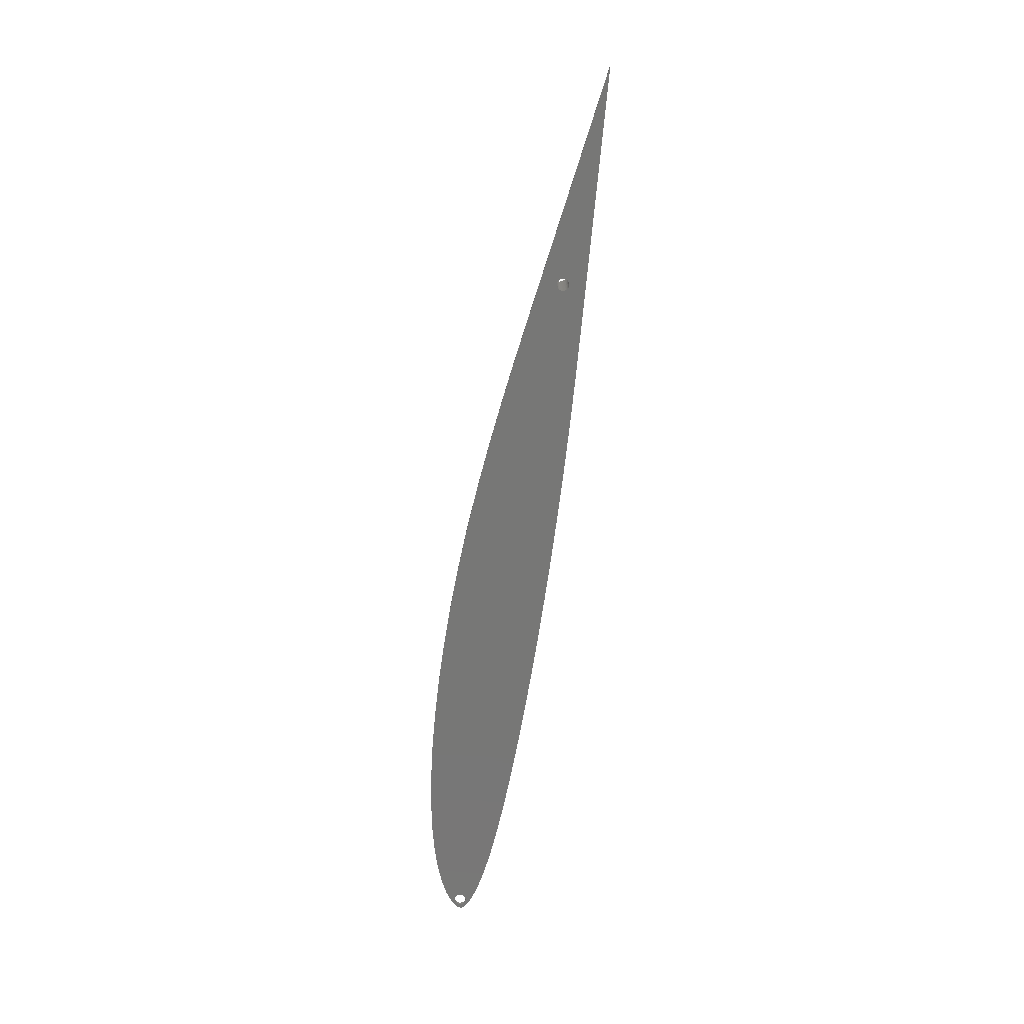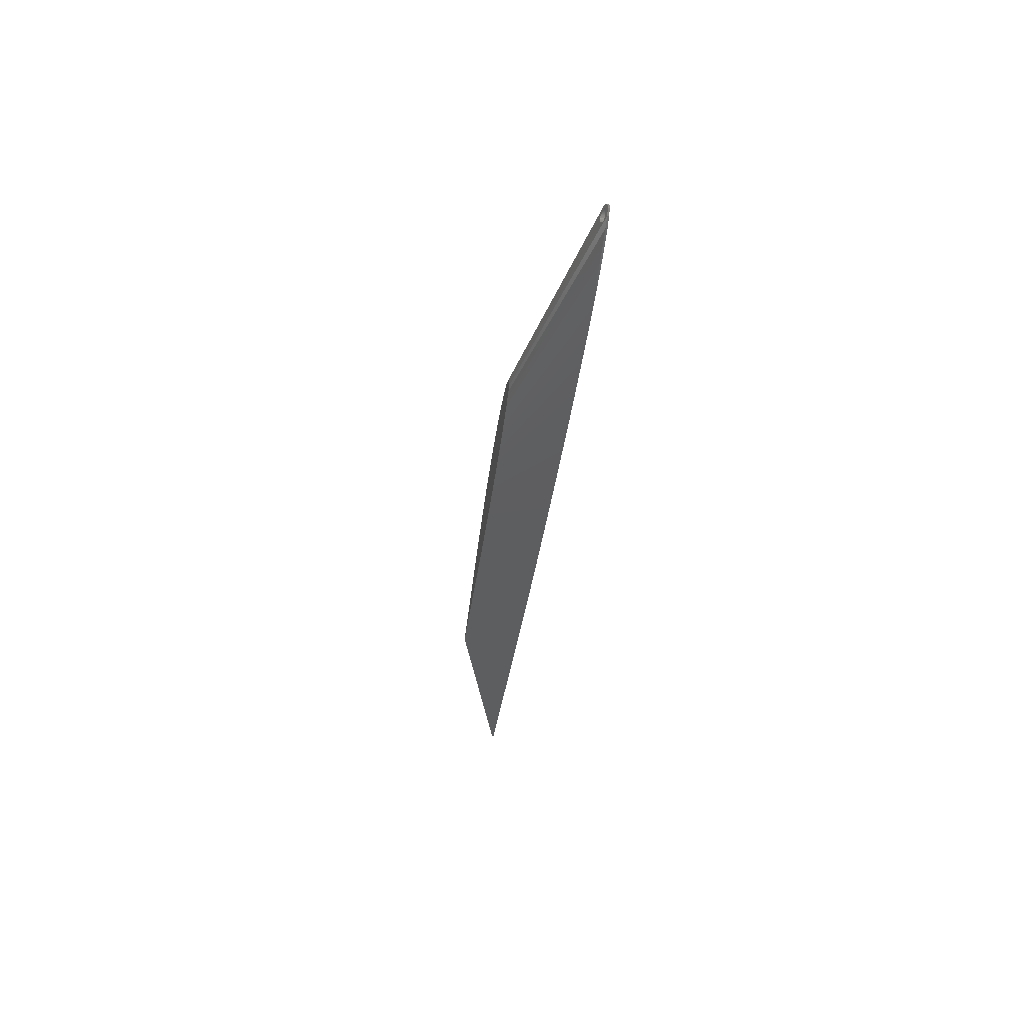
<metadata>
{"format":"stl","ext":"stl","renderer":"f3d","projection":"perspective","resolution":1024,"background":"white","views":[{"elev":-69.6,"azim":-99.3,"up":"+Z"},{"elev":-34.6,"azim":83.7,"up":"+Y"}]}
</metadata>
<code>
# stl→obj: 376 verts, 816 faces
v 26.94 0.6433 551
v 26.99 0.7596 550.9
v 26.95 0.6757 551
v 26.93 0.6346 550
v 26.93 0.6346 551
v 26.99 0.7596 550
v 27.37 1.158 550
v 27.49 1.225 550.7
v 27.37 1.158 550.8
v 27.49 1.225 550
v 26.86 0.2297 550
v 26.87 0.3676 551
v 26.86 0.2297 551
v 26.87 0.3676 550
v 27.89 -0.8681 550
v 28.03 -0.8681 550.6
v 28.03 -0.8681 550
v 27.89 -0.8681 550.7
v 28.92 -0.3002 550
v 28.98 -0.1752 550.5
v 28.98 -0.1752 550
v 28.92 -0.3002 550.5
v 28.94 -0.2671 550.5
v 29.02 -0.04386 550.5
v 29.02 -0.04386 550
v 28.85 0.8763 550
v 28.76 0.9827 550.5
v 28.76 0.9827 550
v 28.85 0.8763 550.5
v 28.43 -0.7656 550
v 28.55 -0.6991 550.5
v 28.55 -0.6991 550
v 28.43 -0.7656 550.5
v 27.89 1.328 550
v 28.03 1.328 550.6
v 27.89 1.328 550.6
v 28.03 1.328 550
v 28.76 -0.5233 550.5
v 28.85 -0.4169 550
v 28.76 -0.5233 550
v 28.85 -0.4169 550.5
v 29.05 0.09183 550
v 29.06 0.2297 550.5
v 29.06 0.2297 550
v 29.05 0.09183 550.5
v 28.43 1.225 550
v 28.55 1.158 550.5
v 28.43 1.225 550.5
v 28.55 1.158 550
v 28.66 1.077 550
v 28.66 1.077 550.5
v 27.75 1.31 550
v 27.75 1.31 550.6
v 27.07 0.8763 550
v 27.16 0.9827 550.8
v 27.07 0.8763 550.9
v 27.16 0.9827 550
v 28.16 -0.8508 550.6
v 28.16 -0.8508 550
v 26.87 0.09183 550
v 26.87 0.09183 551
v 27.37 -0.6991 550
v 27.49 -0.7656 550.8
v 27.49 -0.7656 550
v 27.37 -0.6991 550.8
v 26.89 0.5033 551
v 26.89 0.5033 550
v 27.62 1.276 550
v 27.62 1.276 550.7
v 28.66 -0.6179 550
v 28.66 -0.6179 550.5
v 28.16 1.31 550.5
v 28.16 1.31 550
v 27.75 -0.8508 550
v 27.75 -0.8508 550.7
v 28.3 -0.8165 550.6
v 28.3 -0.8165 550
v 27.07 -0.4169 550.9
v 26.99 -0.3002 550
v 26.99 -0.3002 551
v 27.07 -0.4169 550
v 26.89 -0.04386 551
v 26.89 -0.04386 550
v 27.62 -0.8165 550.7
v 27.62 -0.8165 550
v 29.02 0.5033 550.5
v 28.98 0.6346 550
v 29.02 0.5033 550
v 28.98 0.6346 550.5
v 29.05 0.3676 550.5
v 29.05 0.3676 550
v 28.3 1.276 550.5
v 28.3 1.276 550
v 28.92 0.7596 550
v 28.95 0.6921 550.5
v 28.92 0.7596 550.5
v 28.96 0.6831 550.5
v 27.26 -0.6179 550
v 27.26 -0.6179 550.9
v 26.93 -0.1752 551
v 26.93 -0.1752 550
v 27.26 1.077 550.8
v 27.26 1.077 550
v 26.98 -0.2608 551
v 27.16 -0.5233 550.9
v 27.16 -0.5233 550
v -102.1 1.83 550.1
v -102.1 1.83 550
v -102.1 1.833 550.1
v -102 1.954 550
v -102 1.954 550.1
v -102.1 1.023 550.1
v -102.1 1.026 550
v -102.1 1.026 550.1
v -102 0.9024 550
v -102 0.9023 550.1
v -102.2 1.565 550.1
v -102.2 1.565 550
v -102.2 1.428 550
v -102.2 1.428 550.1
v -102.1 1.154 550.1
v -102.1 1.157 550
v -102.1 1.157 550.1
v -101.6 0.4407 550
v -101.7 0.4992 550
v -101.5 0.4407 550
v -101.7 0.5067 550
v -101.7 0.5066 550.1
v -101.4 2.474 550
v -101.4 2.466 550
v -101.7 0.5067 550.1
v -101.7 0.5068 550
v -101.9 0.6811 550
v -101.9 0.681 550.1
v -101.9 0.681 550
v -101.8 0.5872 550.1
v -101.8 0.5873 550
v -101.9 0.675 550.1
v -102.2 1.291 550.1
v -102.2 1.291 550
v -102 0.7814 550.1
v -102 0.7866 550
v -102 0.7866 550.1
v -102 2.07 550.1
v -102 2.07 550
v -102 0.8981 550.1
v -102 0.7868 550
v -102 2.075 550.1
v -101.9 2.175 550
v -101.9 2.175 550.1
v -102 1.958 550.1
v -101.6 2.416 550
v -101.5 2.423 550
v -101.5 2.416 550
v -101.7 2.35 550
v -101.7 2.357 550
v -101.7 2.35 550.1
v -101.8 0.5804 550.1
v -101.8 2.269 550.1
v -101.8 2.269 550
v -101.8 2.276 550.1
v -101.9 2.181 550.1
v -101.4 0.3903 550
v -101.5 0.4327 550
v -102.2 1.566 550.1
v -102.1 1.7 550
v -102.1 1.699 550.1
v -102.1 1.702 550.1
v -101.4 0.3818 550
v -102 0.7867 550
v -102.2 1.29 550.1
v -101.7 0.4992 558.5
v -101.5 0.4327 558.6
v -102.2 1.566 556.6
v -102.2 1.428 556.8
v -101.4 2.474 555.3
v -101.5 2.423 555.4
v -100.1 0.8981 550
v -100 1.023 558
v -100 1.023 550
v -100.1 0.8981 558.2
v -101.8 2.276 555.5
v -101.9 2.181 555.7
v -102 2.075 555.8
v -102 1.958 556
v -101.4 0.3818 558.8
v -99.97 1.29 550
v -99.96 1.428 557.4
v -99.96 1.428 550
v -99.97 1.29 557.6
v -101.1 0.3302 550
v -101.3 0.3475 558.8
v -101.1 0.3302 558.9
v -101.3 0.3475 550
v -100.9 0.3475 550
v -101 0.3302 558.9
v -100.9 0.3475 558.9
v -101 0.3302 550
v -100.3 0.675 550
v -100.2 0.7814 558.4
v -100.2 0.7814 550
v -100.3 0.675 558.5
v -101 2.526 550
v -101.1 2.526 555.3
v -101.1 2.526 550
v -101 2.526 555.3
v -100.4 0.5804 550
v -100.4 0.5804 558.7
v -101.3 2.509 555.3
v -101.3 2.509 550
v -101.9 0.675 558.2
v -101.8 0.5804 558.3
v -102.1 1.154 557.3
v -102.1 1.023 557.5
v -102.2 1.29 557.1
v -100 1.154 557.8
v -100 1.154 550
v -100.5 0.4992 550
v -100.5 0.4992 558.8
v -102.1 1.833 556.2
v -102.1 1.702 556.4
v -100.9 2.509 550
v -100.9 2.509 555.4
v -101.7 2.357 555.4
v -102 0.8981 557.8
v -99.97 1.566 550
v -100 1.702 556.9
v -100 1.702 550
v -99.97 1.566 557.1
v -100.1 1.958 550
v -100.2 2.075 556.3
v -100.2 2.075 550
v -100.1 1.958 556.5
v -100.3 2.181 556.1
v -100.3 2.181 550
v -100.7 0.3818 550
v -100.6 0.4327 558.9
v -100.6 0.4327 550
v -100.7 0.3818 558.9
v -100.6 2.423 550
v -100.7 2.474 555.5
v -100.7 2.474 550
v -100.6 2.423 555.6
v -100 1.833 550
v -100 1.833 556.7
v -102 0.7814 558
v -100.4 2.276 555.9
v -100.4 2.276 550
v -100.5 2.357 555.7
v -100.5 2.357 550
v -85.46 7.757 550
v -93.42 6.65 550.3
v -85.46 7.757 550.3
v -93.42 6.65 550
v 6.899 9.316 550
v 0.9708 10.18 550.3
v 6.899 9.316 550.3
v 0.9708 10.18 550
v 29.75 0.6987 550.3
v 29.96 -0.2703 550.3
v -12.52 -0.1351 560.3
v -97.5 0 560.3
v -140 0 550.3
v -69.67 -1.896 560.3
v -75.78 -4.296 550.3
v -65.39 -2.148 560.3
v -35.56 11.91 550
v -43.76 11.67 550.3
v -35.56 11.91 550.3
v -43.76 11.67 550
v -12.46 11.42 550
v -19.84 11.77 550.3
v -12.46 11.42 550.3
v -19.84 11.77 550
v -41.28 5.967 560.3
v -27.57 11.93 550.3
v -73.8 -1.62 560.3
v -92.6 -3.24 550.3
v 21.31 -3.442 550
v 24.78 -2.74 550.3
v 21.31 -3.442 550.3
v 24.78 -2.74 550
v -56.57 -2.546 560.3
v -58.15 -5.091 550.3
v -49.24 -5.37 550.3
v -140 0 550
v -60.48 10.58 550
v -68.9 9.755 550.3
v -60.48 10.58 550.3
v -68.9 9.755 550
v -27.57 11.93 550
v -16.85 -1.721 560.3
v 27.41 -1.952 550
v 29.16 -1.1 550.3
v 27.41 -1.952 550.3
v 29.16 -1.1 550
v -27.01 5.09 560.3
v -67.02 -4.733 550
v -67.02 -4.733 550.3
v -58.15 -5.091 550
v -45.28 5.953 560.3
v -49.38 5.836 560.3
v -61.01 -2.366 560.3
v -19 -2.024 560.3
v -77.25 8.801 550.3
v -77.25 8.801 550
v -75.78 -4.296 550
v -53.54 5.615 560.3
v -57.74 5.291 560.3
v 28.66 1.924 550.3
v -12.63 0.3493 560.3
v -13.17 0.9622 560.3
v 11.9 -4.553 550
v 17 -4.048 550.3
v 11.9 -4.553 550.3
v 17 -4.048 550
v -37.42 5.884 560.3
v -7.563 -5.505 550
v -0.4453 -5.278 550.3
v -7.563 -5.505 550.3
v -0.4453 -5.278 550
v -84.33 -3.793 550.3
v -23.29 -5.702 550
v -15.21 -5.646 550.3
v -23.29 -5.702 550.3
v -15.21 -5.646 550
v -33.73 5.708 560.3
v -84.33 -3.793 550
v 26.81 3.252 550
v 24.22 4.607 550.3
v 26.81 3.252 550.3
v 24.22 4.607 550
v -15.11 -1.37 560.3
v -66.13 4.4 560.3
v -70.23 3.879 560.3
v 12.22 8.308 550
v 12.22 8.308 550.3
v 20.92 5.926 550.3
v -17.04 2.963 560.3
v -15.39 2.303 560.3
v -92.6 -3.24 550
v -61.95 4.877 560.3
v -13.8 -0.9758 560.3
v -5.501 10.88 550.3
v -5.501 10.88 550
v 6.067 -4.962 550
v 6.067 -4.962 550.3
v 29.96 -0.2703 550
v 20.92 5.926 550
v 16.91 7.171 550
v -31.72 -5.675 550
v -40.4 -5.564 550
v -49.24 -5.37 550
v -52.08 11.23 550
v 29.75 0.6987 550
v 28.66 1.924 550
v -30.25 5.442 560.3
v -52.08 11.23 550.3
v 16.91 7.171 550.3
v -19.04 3.585 560.3
v -40.4 -5.564 550.3
v -24.47 -2.481 560.3
v -47.7 -2.782 560.3
v -31.72 -5.675 550.3
v -21.55 -2.276 560.3
v -24.05 4.658 560.3
v -12.92 -0.5499 560.3
v -27.72 -2.639 560.3
v -52.12 -2.685 560.3
v -43.36 -2.837 560.3
v -31.28 -2.752 560.3
v -35.1 -2.823 560.3
v -21.39 4.154 560.3
v -74.21 3.325 560.3
v -39.14 -2.851 560.3
v -14.1 1.626 560.3
f 1 2 3
f 2 1 4
f 4 1 5
f 2 4 6
f 7 8 9
f 8 7 10
f 11 12 13
f 12 11 14
f 15 16 17
f 16 15 18
f 19 20 21
f 22 20 19
f 20 22 23
f 21 24 25
f 24 21 20
f 26 27 28
f 27 26 29
f 30 31 32
f 31 30 33
f 34 35 36
f 35 34 37
f 38 39 40
f 39 38 41
f 42 43 44
f 43 42 45
f 46 47 48
f 47 46 49
f 50 27 51
f 27 50 28
f 52 36 53
f 36 52 34
f 54 55 56
f 55 54 57
f 17 58 59
f 58 17 16
f 60 13 61
f 13 60 11
f 62 63 64
f 63 62 65
f 14 66 12
f 66 14 67
f 68 53 69
f 53 68 52
f 70 38 40
f 38 70 71
f 37 72 35
f 72 37 73
f 74 18 15
f 18 74 75
f 10 69 8
f 69 10 68
f 59 76 77
f 76 59 58
f 78 79 80
f 79 78 81
f 82 60 61
f 60 82 83
f 67 5 66
f 5 67 4
f 64 84 85
f 84 64 63
f 85 75 74
f 75 85 84
f 41 19 39
f 19 41 22
f 77 33 30
f 33 77 76
f 86 87 88
f 87 86 89
f 44 90 91
f 90 44 43
f 73 92 72
f 92 73 93
f 94 95 96
f 94 97 95
f 87 97 94
f 97 87 89
f 94 29 26
f 29 94 96
f 98 65 62
f 65 98 99
f 100 83 82
f 83 100 101
f 57 102 55
f 102 57 103
f 25 45 42
f 45 25 24
f 91 86 88
f 86 91 90
f 49 51 47
f 51 49 50
f 32 71 70
f 71 32 31
f 93 48 92
f 48 93 46
f 103 9 102
f 9 103 7
f 6 56 2
f 56 6 54
f 80 100 104
f 100 80 101
f 101 80 79
f 105 81 78
f 81 105 106
f 106 99 98
f 99 106 105
f 107 108 108
f 108 107 107
f 109 110 111
f 109 108 110
f 108 109 107
f 112 113 114
f 112 115 113
f 115 112 116
f 117 118 118
f 118 117 117
f 117 119 118
f 119 117 120
f 121 122 123
f 121 113 122
f 113 121 114
f 124 125 126
f 125 127 128
f 127 125 124
f 129 130 130
f 127 131 131
f 131 127 132
f 133 134 135
f 134 133 134
f 136 137 138
f 138 135 134
f 135 138 137
f 139 140 140
f 140 139 139
f 141 142 143
f 141 133 142
f 133 141 134
f 144 145 145
f 145 144 144
f 146 115 116
f 146 147 115
f 147 146 143
f 148 149 150
f 148 145 149
f 145 148 144
f 144 145 145
f 145 144 144
f 151 145 144
f 151 110 145
f 110 151 111
f 152 153 154
f 130 153 152
f 153 130 130
f 155 156 157
f 152 156 155
f 156 152 154
f 120 119 120
f 120 140 119
f 140 120 139
f 127 128 127
f 128 127 131
f 131 132 158
f 158 137 136
f 137 158 132
f 159 160 161
f 155 161 160
f 161 155 157
f 149 162 150
f 160 162 149
f 162 160 159
f 130 130 130
f 130 130 130
f 130 130 130
f 130 130 130
f 163 163 163
f 163 163 163
f 163 163 164
f 164 124 126
f 124 164 163
f 139 140 140
f 140 139 139
f 165 166 167
f 165 118 166
f 118 165 117
f 168 108 107
f 168 166 108
f 166 168 167
f 163 169 163
f 143 142 170
f 142 143 143
f 143 170 147
f 170 143 143
f 171 140 139
f 171 122 140
f 122 171 123
f 155 157 157
f 157 155 155
f 155 157 155
f 157 155 157
f 126 172 173
f 172 126 125
f 126 173 164
f 174 117 165
f 174 117 117
f 174 120 117
f 120 174 175
f 174 120 120
f 153 176 177
f 130 176 153
f 130 176 130
f 130 176 130
f 176 130 129
f 178 179 180
f 179 178 181
f 162 182 183
f 159 182 162
f 182 159 161
f 144 148 184
f 148 144 144
f 184 144 144
f 151 184 185
f 184 151 144
f 169 173 186
f 173 169 163
f 163 173 163
f 173 163 164
f 187 188 189
f 188 187 190
f 191 192 193
f 192 191 194
f 195 196 197
f 196 195 198
f 194 186 192
f 186 194 169
f 199 200 201
f 200 199 202
f 203 204 205
f 204 203 206
f 207 202 199
f 202 207 208
f 129 209 176
f 209 129 210
f 158 211 212
f 211 158 136
f 211 136 138
f 213 114 121
f 112 213 214
f 213 112 114
f 215 123 171
f 121 215 213
f 215 121 123
f 180 216 217
f 216 180 179
f 218 208 207
f 208 218 219
f 220 107 109
f 220 107 107
f 168 220 221
f 220 168 107
f 183 150 162
f 148 183 184
f 183 148 150
f 175 139 120
f 175 139 139
f 175 139 139
f 171 175 215
f 175 171 139
f 198 193 196
f 193 198 191
f 185 111 151
f 109 185 220
f 185 109 111
f 205 209 210
f 209 205 204
f 222 206 203
f 206 222 223
f 217 190 187
f 190 217 216
f 201 181 178
f 181 201 200
f 221 167 168
f 165 221 174
f 221 165 167
f 156 177 224
f 154 177 156
f 177 154 153
f 214 116 112
f 146 214 225
f 214 146 116
f 172 131 212
f 172 128 131
f 128 172 125
f 131 212 131
f 212 131 158
f 226 227 228
f 227 226 229
f 230 231 232
f 231 230 233
f 232 234 235
f 234 232 231
f 161 224 182
f 224 161 157
f 157 224 157
f 156 157 157
f 157 156 224
f 236 237 238
f 237 236 239
f 240 241 242
f 241 240 243
f 244 233 230
f 233 244 245
f 225 143 146
f 225 143 143
f 225 143 143
f 141 225 246
f 225 141 143
f 246 134 141
f 138 134 246
f 138 246 211
f 134 138 134
f 238 219 218
f 219 238 237
f 242 223 222
f 223 242 241
f 189 229 226
f 229 189 188
f 235 247 248
f 247 235 234
f 248 249 250
f 249 248 247
f 195 239 236
f 239 195 197
f 228 245 244
f 245 228 227
f 250 243 240
f 243 250 249
f 251 252 253
f 252 251 254
f 255 256 257
f 256 255 258
f 259 90 43
f 259 86 90
f 259 89 86
f 89 259 97
f 43 260 259
f 45 260 43
f 24 260 45
f 20 260 24
f 260 20 23
f 12 261 13
f 66 261 12
f 5 261 66
f 261 5 1
f 100 261 104
f 82 261 100
f 61 261 82
f 261 61 13
f 262 239 197
f 262 237 239
f 262 219 237
f 262 208 219
f 262 202 208
f 262 200 202
f 262 181 200
f 262 179 181
f 262 216 179
f 262 190 216
f 262 188 190
f 262 229 188
f 262 227 229
f 262 245 227
f 252 245 262
f 245 252 233
f 233 252 231
f 231 252 234
f 204 252 209
f 206 252 204
f 223 252 206
f 241 252 223
f 243 252 241
f 249 252 243
f 247 252 249
f 234 252 247
f 196 262 197
f 193 262 196
f 252 176 209
f 252 177 176
f 193 263 262
f 192 263 193
f 186 263 192
f 173 263 186
f 172 263 173
f 212 263 172
f 211 263 212
f 246 263 211
f 225 263 246
f 214 263 225
f 213 263 214
f 215 263 213
f 175 263 215
f 174 263 175
f 221 263 174
f 220 263 221
f 185 263 220
f 184 263 185
f 183 263 184
f 182 263 183
f 224 263 182
f 177 263 224
f 263 177 252
f 264 265 266
f 267 268 269
f 268 267 270
f 271 272 273
f 272 271 274
f 269 275 276
f 277 262 278
f 279 280 281
f 280 279 282
f 283 284 285
f 262 263 278
f 254 263 252
f 263 254 286
f 287 288 289
f 288 287 290
f 291 269 276
f 269 291 267
f 280 292 281
f 293 294 295
f 294 293 296
f 256 297 257
f 298 284 299
f 284 298 300
f 269 301 275
f 269 302 301
f 303 299 283
f 283 299 284
f 292 304 281
f 290 305 288
f 305 290 306
f 307 299 265
f 299 307 298
f 308 289 309
f 268 302 269
f 259 96 95
f 259 29 96
f 259 27 29
f 310 27 259
f 27 310 51
f 310 47 51
f 310 48 47
f 310 92 48
f 310 72 92
f 310 35 72
f 310 36 35
f 310 53 36
f 310 69 53
f 310 8 69
f 310 9 8
f 2 311 3
f 56 311 2
f 55 311 56
f 312 55 102
f 312 102 9
f 312 9 310
f 55 312 311
f 313 314 315
f 314 313 316
f 272 275 317
f 318 319 320
f 319 318 321
f 303 265 299
f 264 322 265
f 323 324 325
f 324 323 326
f 272 327 273
f 266 265 303
f 328 265 322
f 265 328 307
f 329 330 331
f 330 329 332
f 282 295 280
f 295 282 293
f 274 276 272
f 276 274 291
f 276 275 272
f 295 333 280
f 334 253 335
f 336 257 337
f 257 336 255
f 338 339 340
f 341 322 278
f 322 341 328
f 342 288 334
f 286 278 263
f 278 286 341
f 343 333 295
f 258 344 256
f 344 258 345
f 346 315 347
f 315 346 313
f 306 253 305
f 253 306 251
f 348 42 44
f 348 25 42
f 348 21 25
f 348 19 21
f 296 39 19
f 296 40 39
f 296 70 40
f 296 32 70
f 296 30 32
f 296 77 30
f 296 59 77
f 293 59 296
f 59 293 17
f 17 293 15
f 15 293 74
f 293 85 74
f 293 64 85
f 293 62 64
f 293 98 62
f 293 106 98
f 293 81 106
f 282 81 293
f 81 282 79
f 79 282 101
f 101 282 83
f 282 60 83
f 282 11 60
f 14 332 67
f 67 332 329
f 279 332 282
f 279 349 332
f 316 349 279
f 316 350 349
f 313 350 316
f 350 313 336
f 346 336 313
f 336 346 255
f 346 258 255
f 321 258 346
f 321 345 258
f 318 345 321
f 318 271 345
f 326 271 318
f 326 274 271
f 323 274 326
f 323 291 274
f 351 291 323
f 351 267 291
f 352 267 351
f 352 270 267
f 353 270 352
f 353 354 270
f 300 354 353
f 300 287 354
f 298 287 300
f 298 290 287
f 307 290 298
f 307 306 290
f 328 306 307
f 328 251 306
f 341 251 328
f 341 254 251
f 341 189 254
f 341 187 189
f 341 217 187
f 341 180 217
f 341 178 180
f 341 201 178
f 341 199 201
f 341 207 199
f 341 218 207
f 341 238 218
f 341 236 238
f 341 195 236
f 341 198 195
f 341 191 198
f 341 194 191
f 341 169 194
f 286 169 341
f 169 286 163
f 163 286 163
f 124 127 127
f 127 137 132
f 133 170 142
f 140 286 119
f 140 286 140
f 140 286 140
f 122 286 140
f 113 286 122
f 115 286 113
f 147 286 115
f 170 286 147
f 133 286 170
f 135 286 133
f 137 286 135
f 127 286 137
f 124 286 127
f 163 286 124
f 19 348 296
f 348 44 355
f 91 355 44
f 88 355 91
f 87 355 88
f 94 355 87
f 26 355 94
f 28 355 26
f 356 28 50
f 28 356 355
f 49 356 50
f 46 356 49
f 93 356 46
f 73 356 93
f 37 356 73
f 34 356 37
f 52 356 34
f 329 52 68
f 329 68 10
f 329 10 7
f 52 329 356
f 103 329 7
f 57 329 103
f 54 329 57
f 6 329 54
f 4 329 6
f 67 329 4
f 332 14 282
f 282 14 11
f 226 254 189
f 228 254 226
f 244 254 228
f 230 254 244
f 232 254 230
f 235 254 232
f 248 254 235
f 250 254 248
f 240 254 250
f 242 254 240
f 222 254 242
f 203 254 222
f 205 254 203
f 210 254 205
f 129 254 210
f 130 129 130
f 129 130 254
f 130 254 130
f 152 254 130
f 155 152 155
f 160 155 155
f 145 149 145
f 152 286 254
f 155 286 152
f 160 286 155
f 149 286 160
f 145 286 149
f 145 286 145
f 110 286 145
f 108 286 110
f 108 286 108
f 166 286 108
f 118 286 166
f 118 286 118
f 286 118 119
f 345 273 344
f 273 345 271
f 314 304 315
f 289 288 309
f 316 281 314
f 281 316 279
f 273 327 357
f 272 317 327
f 358 302 268
f 302 358 308
f 270 358 268
f 358 270 354
f 359 360 338
f 358 289 308
f 353 361 285
f 361 353 352
f 333 292 280
f 281 304 314
f 356 331 310
f 331 356 329
f 315 362 347
f 354 289 358
f 289 354 287
f 322 277 278
f 277 322 264
f 309 288 342
f 363 285 361
f 260 355 259
f 355 260 348
f 351 325 364
f 325 351 323
f 349 359 338
f 359 349 350
f 332 338 330
f 338 332 349
f 288 305 334
f 305 253 334
f 304 365 315
f 257 297 366
f 367 343 295
f 344 297 256
f 297 344 357
f 350 337 359
f 337 350 336
f 326 320 324
f 320 326 318
f 362 368 319
f 300 285 284
f 285 300 353
f 294 348 260
f 348 294 296
f 363 369 285
f 325 370 364
f 321 347 319
f 347 321 346
f 259 356 310
f 356 259 355
f 365 362 315
f 324 371 372
f 371 324 320
f 257 366 373
f 320 368 371
f 368 320 319
f 338 340 330
f 253 374 335
f 374 253 252
f 352 364 361
f 364 352 351
f 273 357 344
f 347 362 319
f 337 373 359
f 375 370 325
f 325 372 375
f 372 325 324
f 369 283 285
f 22 260 23
f 260 22 294
f 41 294 22
f 38 294 41
f 71 294 38
f 31 294 71
f 33 294 31
f 76 294 33
f 58 294 76
f 16 294 58
f 18 294 16
f 75 294 18
f 261 80 104
f 261 78 80
f 261 105 78
f 367 105 261
f 105 367 99
f 99 367 65
f 65 367 63
f 63 367 84
f 84 367 75
f 75 367 294
f 252 262 374
f 294 367 295
f 257 373 337
f 359 373 360
f 338 360 339
f 361 370 363
f 370 361 364
f 331 376 312
f 331 312 310
f 259 95 97
f 311 1 3
f 1 311 261
f 330 340 331
f 331 340 376
f 311 367 261
f 312 367 311
f 312 343 367
f 376 343 312
f 376 333 343
f 340 333 376
f 340 292 333
f 339 292 340
f 339 304 292
f 360 304 339
f 365 360 373
f 360 365 304
f 362 373 366
f 373 362 365
f 297 362 366
f 297 368 362
f 357 368 297
f 357 371 368
f 327 371 357
f 327 372 371
f 317 372 327
f 317 375 372
f 275 375 317
f 275 370 375
f 301 370 275
f 301 363 370
f 302 363 301
f 302 369 363
f 308 369 302
f 308 283 369
f 309 283 308
f 309 303 283
f 342 303 309
f 342 266 303
f 334 266 342
f 334 264 266
f 335 264 334
f 335 277 264
f 374 277 335
f 277 374 262

</code>
